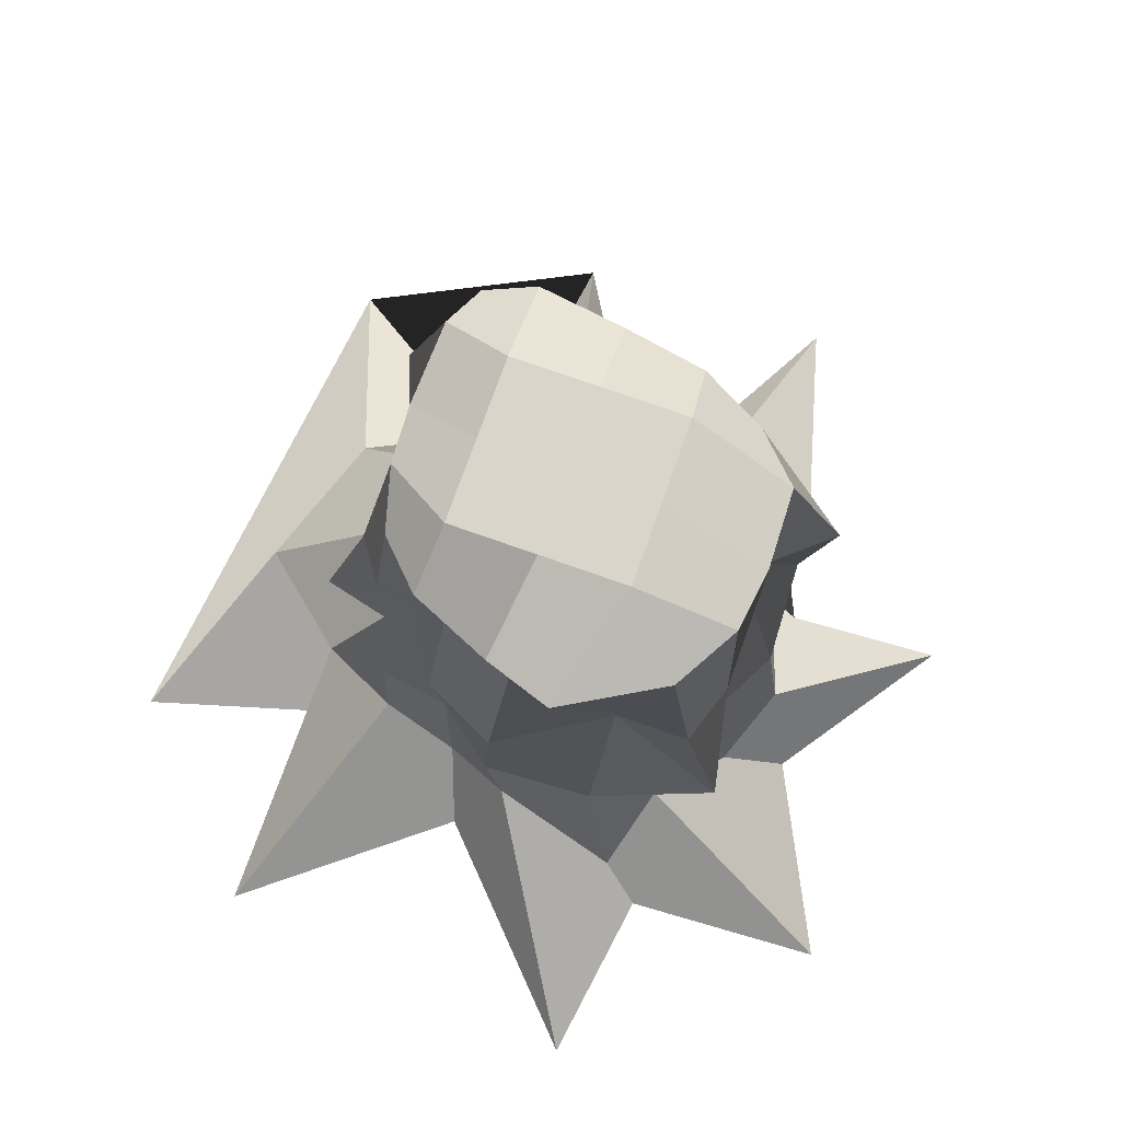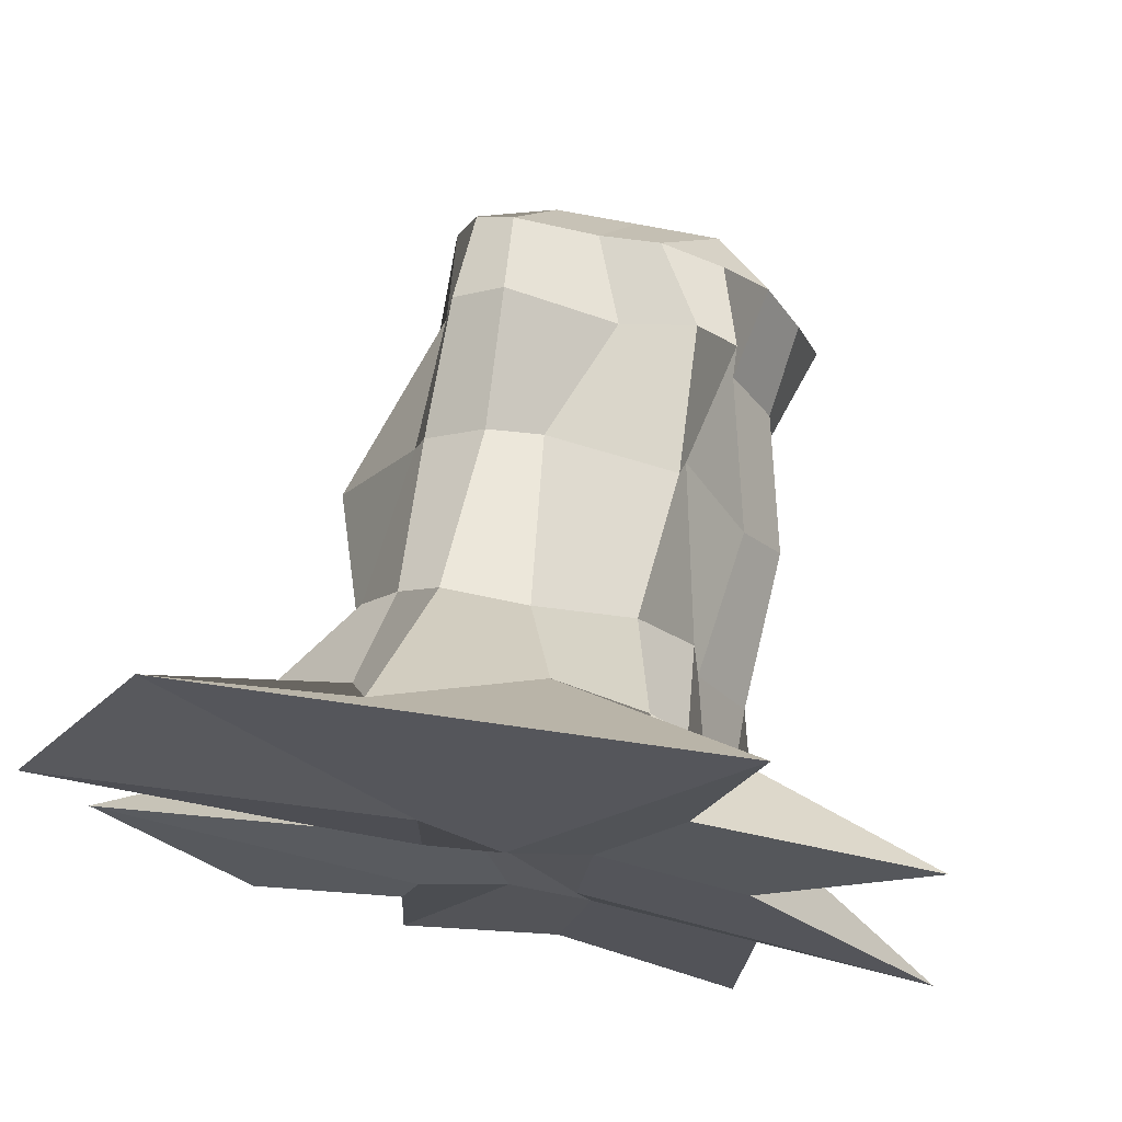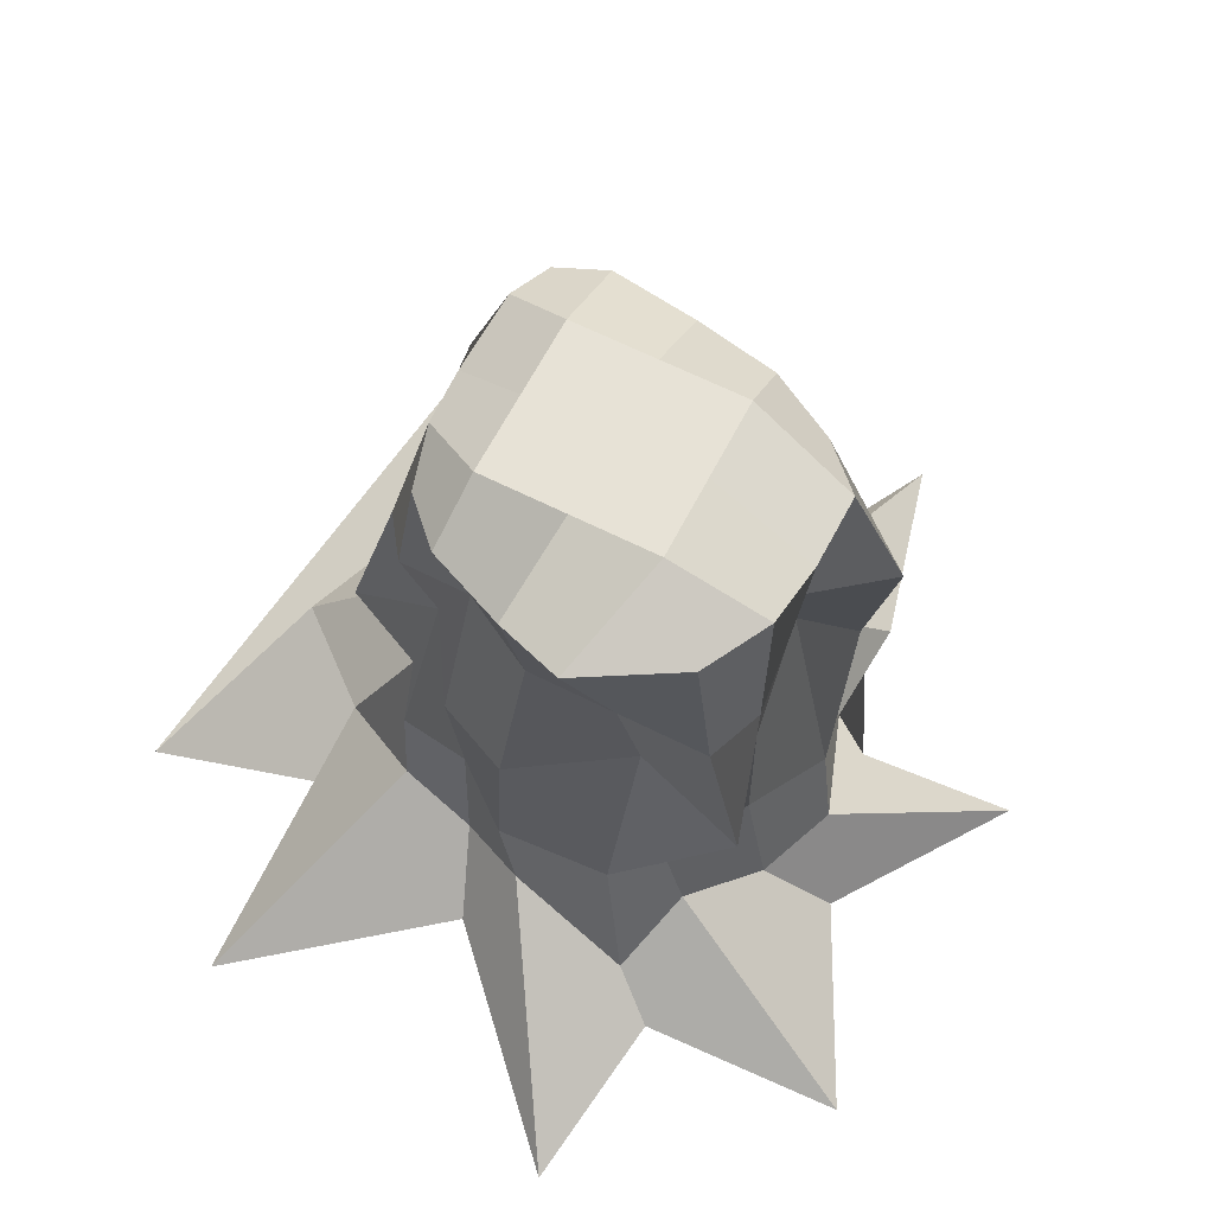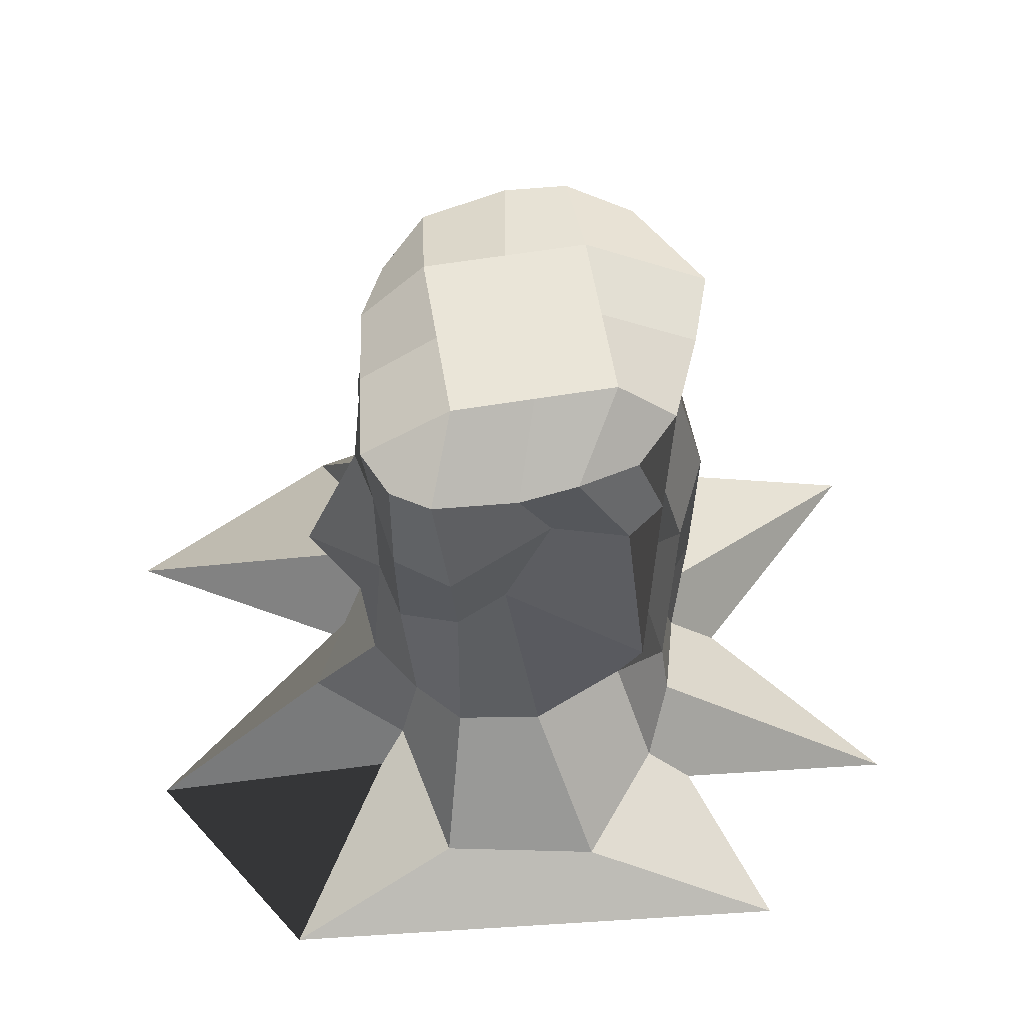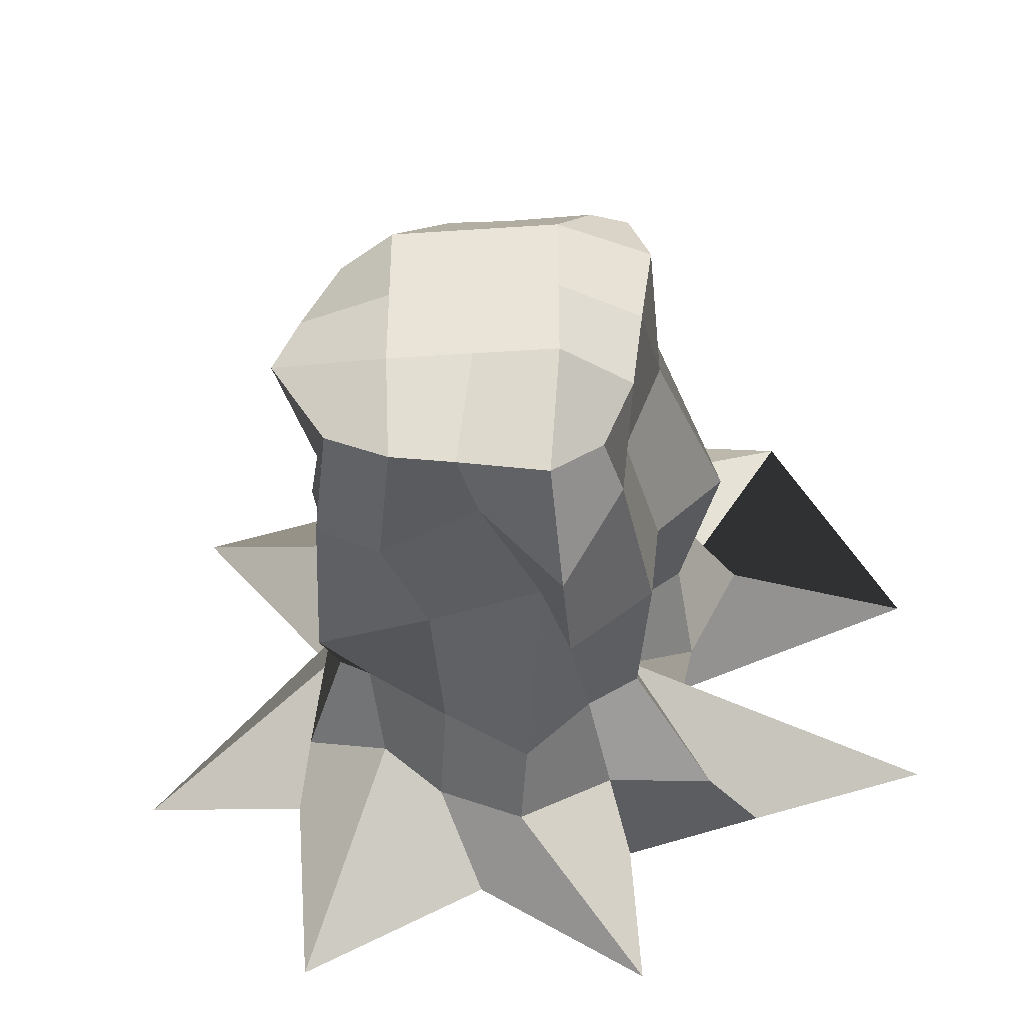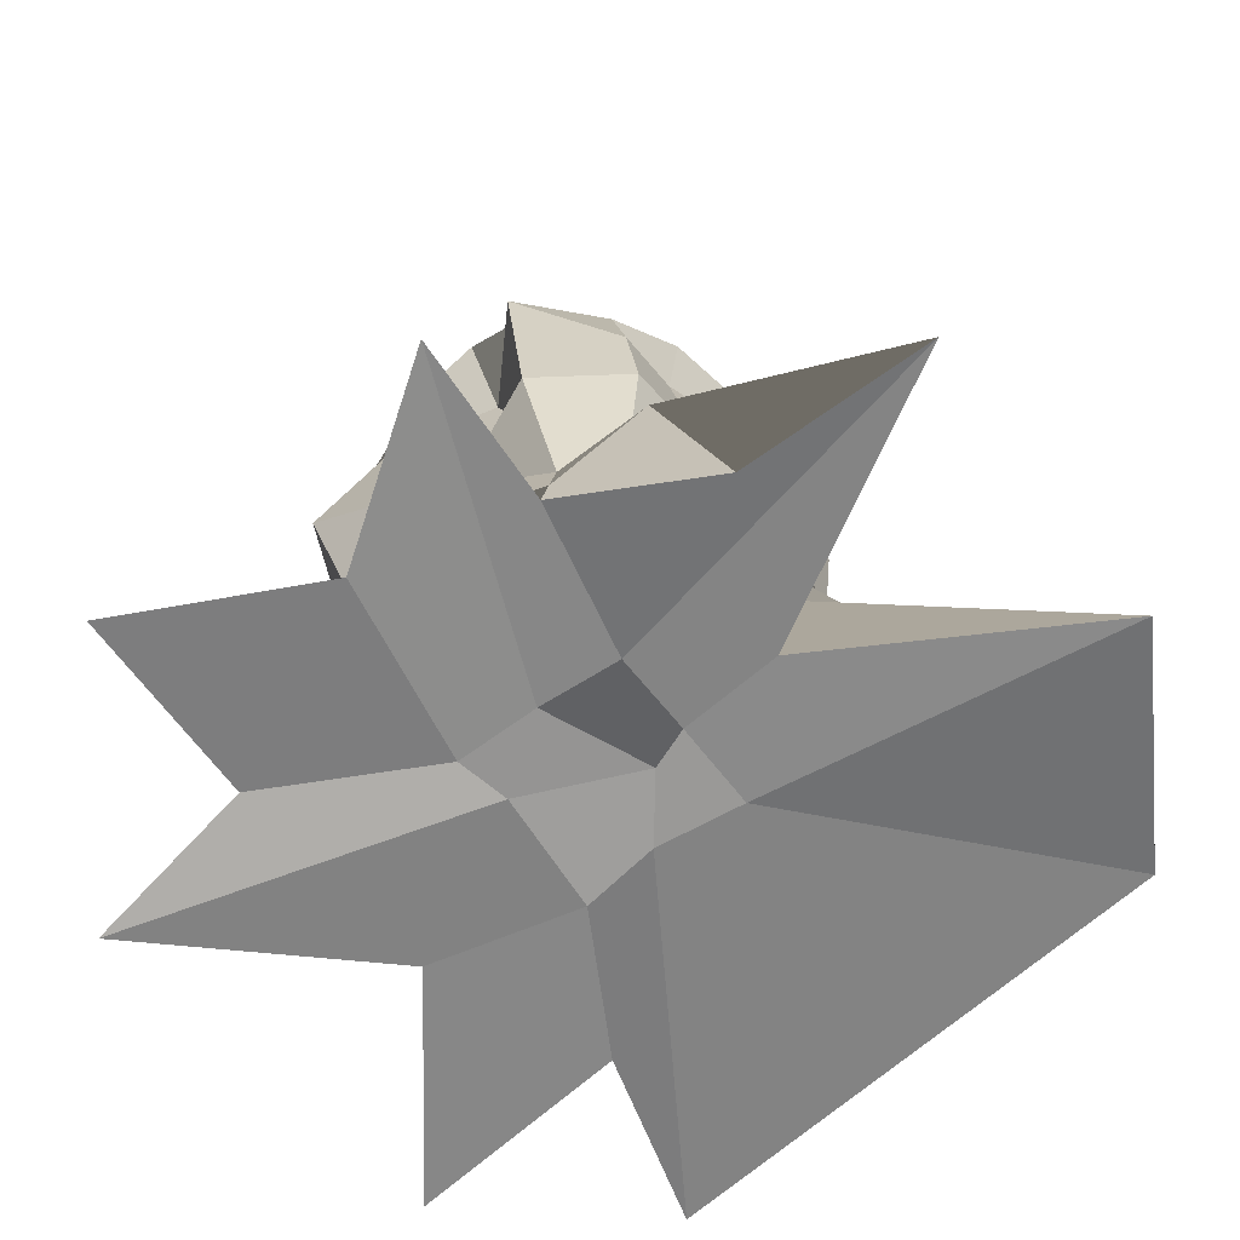
<metadata>
{"format":"obj","ext":"obj","renderer":"f3d","projection":"perspective","resolution":1024,"background":"white","views":[{"elev":74.3,"azim":109.5,"up":"+Y"},{"elev":69.0,"azim":11.4,"up":"+Z"},{"elev":63.3,"azim":117.1,"up":"+Y"},{"elev":59.6,"azim":-9.6,"up":"+Y"},{"elev":-41.4,"azim":-175.3,"up":"+Z"},{"elev":-63.5,"azim":-142.8,"up":"+Y"}]}
</metadata>
<code>
o Cube_Cube.004
v -0.5039 -0.7764 0.4259
v -0.3744 -0.2855 0.4179
v -0.6892 -0.8902 -0.4433
v -0.3579 -0.2591 -0.3741
v 1.045 -0.8006 0.6783
v 0.3717 -0.2823 0.4256
v 0.6434 -0.7954 -0.9682
v 0.409 -0.2277 -0.3307
v -0.3284 -0.786 -1.033
v -0.03763 -0.3168 -0.5798
v 0.5926 -0.7522 1.117
v -0.03164 -0.3085 0.5641
v 0.1901 -0.2591 -0.4687
v 0.4424 -0.7797 0.6255
v 0.1345 -0.797 -0.7122
v 0.2244 -0.2591 0.4789
v -0.4888 -0.8027 -0.008966
v -0.4949 -0.3034 0.04506
v 1.149 -0.817 -0.3604
v 0.524 -0.3037 0.0705
v -0.09714 -0.757 0.07404
v 0.1872 -0.8227 -0.0896
v -0.306 -0.8027 -0.6067
v -0.2617 -0.296 0.5352
v -0.2187 -0.2591 -0.4559
v -0.8327 -0.7836 0.9586
v -0.2187 -0.8027 0.01148
v -1.194 -0.8994 0.3464
v 0.3925 -0.2942 0.2384
v 0.00511 -0.8301 0.2011
v 0.2244 -0.8027 0.2452
v -0.478 -0.2822 0.2613
v 0.6206 -0.8027 0.1473
v -0.2187 -0.8027 0.2452
v -0.3317 -0.2467 -0.1192
v 0.6822 -0.7457 -0.4308
v -1.172 -0.7731 -0.3924
v 0.5071 -0.2976 -0.2294
v 0.002867 -0.8027 -0.2222
v 0.2244 -0.8027 -0.2222
v -0.2297 -0.8492 -0.2247
v -0.4027 0.1412 0.3936
v -0.4159 0.1548 -0.4027
v 0.261 0.2243 0.3557
v 0.4813 0.207 -0.5573
v -0.1168 0.2101 -0.4233
v -0.1037 0.2036 0.4138
v 0.1901 0.1698 -0.4687
v 0.2588 0.08843 0.6007
v -0.6271 0.07744 0.06077
v 0.5412 0.1514 0.0416
v -0.4304 0.794 0.01628
v 0.08793 0.7848 0.4409
v -0.2478 0.1698 0.461
v -0.1904 0.1387 -0.5686
v 0.2202 0.8497 -0.49
v 0.4386 0.1074 0.2487
v -0.07359 0.7678 0.4529
v 0.05102 0.8394 -0.511
v -0.4403 0.1698 0.2452
v 0.3909 0.826 -0.3902
v -0.4405 0.1334 -0.1626
v 0.3699 0.1845 -0.2487
v 0.2583 0.7718 0.3936
v -0.3171 0.7321 -0.3806
v -0.4054 0.7949 0.3856
v -0.4113 0.5257 0.4363
v -0.3579 0.5512 -0.3741
v 0.3321 0.5512 0.4022
v 0.446 0.5512 -0.4559
v 0.01983 0.5512 -0.4201
v 0.02267 0.5457 0.4168
v 0.2822 0.506 -0.5047
v 0.2244 0.5512 0.4789
v -0.4697 0.5226 0.0824
v 0.446 0.5512 0.01148
v -0.2736 0.5302 0.5409
v -0.1928 0.4961 -0.6469
v 0.3333 0.5512 0.2131
v -0.4403 0.5512 0.2452
v -0.3683 0.5352 -0.2061
v 0.446 0.5512 -0.2222
v 0.4787 0.8088 0.05363
v 0.002867 0.9305 0.01148
v 0.2244 0.9305 0.01148
v -0.3031 0.7818 0.4423
v -0.1822 0.7792 -0.5027
v -0.2187 0.9305 0.01148
v 0.3822 0.7932 0.2723
v 0.002867 0.9305 0.2452
v 0.2244 0.9305 0.2452
v -0.463 0.7942 0.2538
v -0.2187 0.9305 0.2452
v -0.3998 0.7699 -0.2043
v 0.5425 0.8269 -0.1283
v 0.002867 0.9305 -0.2222
v 0.2244 0.9305 -0.2222
v -0.2187 0.9305 -0.2222
v -0.4292 -0.5441 0.4305
v -0.5506 -0.5309 -0.5505
v 0.396 -0.5152 -0.391
v 0.4022 -0.5425 0.4203
v 0.07537 -0.5911 0.9021
v -0.001629 -0.5598 -0.6252
v 0.303 -0.5419 0.6334
v 0.2291 -0.5309 -0.5441
v 0.5304 -0.5532 0.0259
v -0.5217 -0.596 -0.02348
v -0.2623 -0.5309 -0.5313
v -0.3423 -0.681 0.7822
v -0.6663 -0.5425 0.2264
v 0.4613 -0.5485 0.2008
v 0.6263 -0.5514 -0.3277
v -0.337 -0.4615 -0.1601
f 114 35 4 100
f 106 13 8 101
f 112 29 6 102
f 110 24 2 99
f 31 33 5 14
f 32 2 42 60
f 4 35 62 43
f 34 30 11 26
f 105 16 12 103
f 109 25 10 104
f 102 6 16 105
f 35 18 50 62
f 30 31 14 11
f 104 10 13 106
f 39 40 22 21
f 25 4 43 55
f 41 39 21 27
f 20 38 63 51
f 16 6 44 49
f 40 36 19 22
f 113 38 20 107
f 111 32 18 108
f 24 12 47 54
f 37 41 27 17
f 100 4 25 109
f 28 34 26 1
f 6 29 57 44
f 103 12 24 110
f 12 16 49 47
f 17 27 34 28
f 99 2 32 111
f 21 22 31 30
f 18 32 60 50
f 27 21 30 34
f 10 25 55 46
f 29 20 51 57
f 22 19 33 31
f 107 20 29 112
f 3 23 41 37
f 13 10 46 48
f 101 8 38 113
f 15 7 36 40
f 8 13 48 45
f 38 8 45 63
f 23 9 39 41
f 2 24 54 42
f 9 15 40 39
f 108 18 35 114
f 48 46 71 73
f 47 49 74 72
f 46 55 78 71
f 51 63 82 76
f 55 43 68 78
f 42 54 77 67
f 60 42 67 80
f 50 60 80 75
f 63 45 70 82
f 54 47 72 77
f 44 57 79 69
f 62 50 75 81
f 45 48 73 70
f 49 44 69 74
f 43 62 81 68
f 57 51 76 79
f 71 78 87 59
f 76 82 95 83
f 78 68 65 87
f 67 77 86 66
f 80 67 66 92
f 75 80 92 52
f 82 70 61 95
f 77 72 58 86
f 69 79 89 64
f 81 75 52 94
f 70 73 56 61
f 74 69 64 53
f 68 81 94 65
f 79 76 83 89
f 73 71 59 56
f 72 74 53 58
f 93 92 66 86
f 91 90 58 53
f 89 91 53 64
f 95 97 85 83
f 97 96 84 85
f 98 94 52 88
f 96 98 88 84
f 90 93 86 58
f 84 88 93 90
f 83 85 91 89
f 85 84 90 91
f 88 52 92 93
f 59 87 98 96
f 87 65 94 98
f 56 59 96 97
f 61 56 97 95
f 17 108 114 37
f 7 101 113 36
f 19 107 112 33
f 1 99 111 28
f 11 103 110 26
f 3 100 109 23
f 28 111 108 17
f 36 113 107 19
f 9 104 106 15
f 5 102 105 14
f 23 109 104 9
f 14 105 103 11
f 26 110 99 1
f 33 112 102 5
f 15 106 101 7
f 37 114 100 3

</code>
